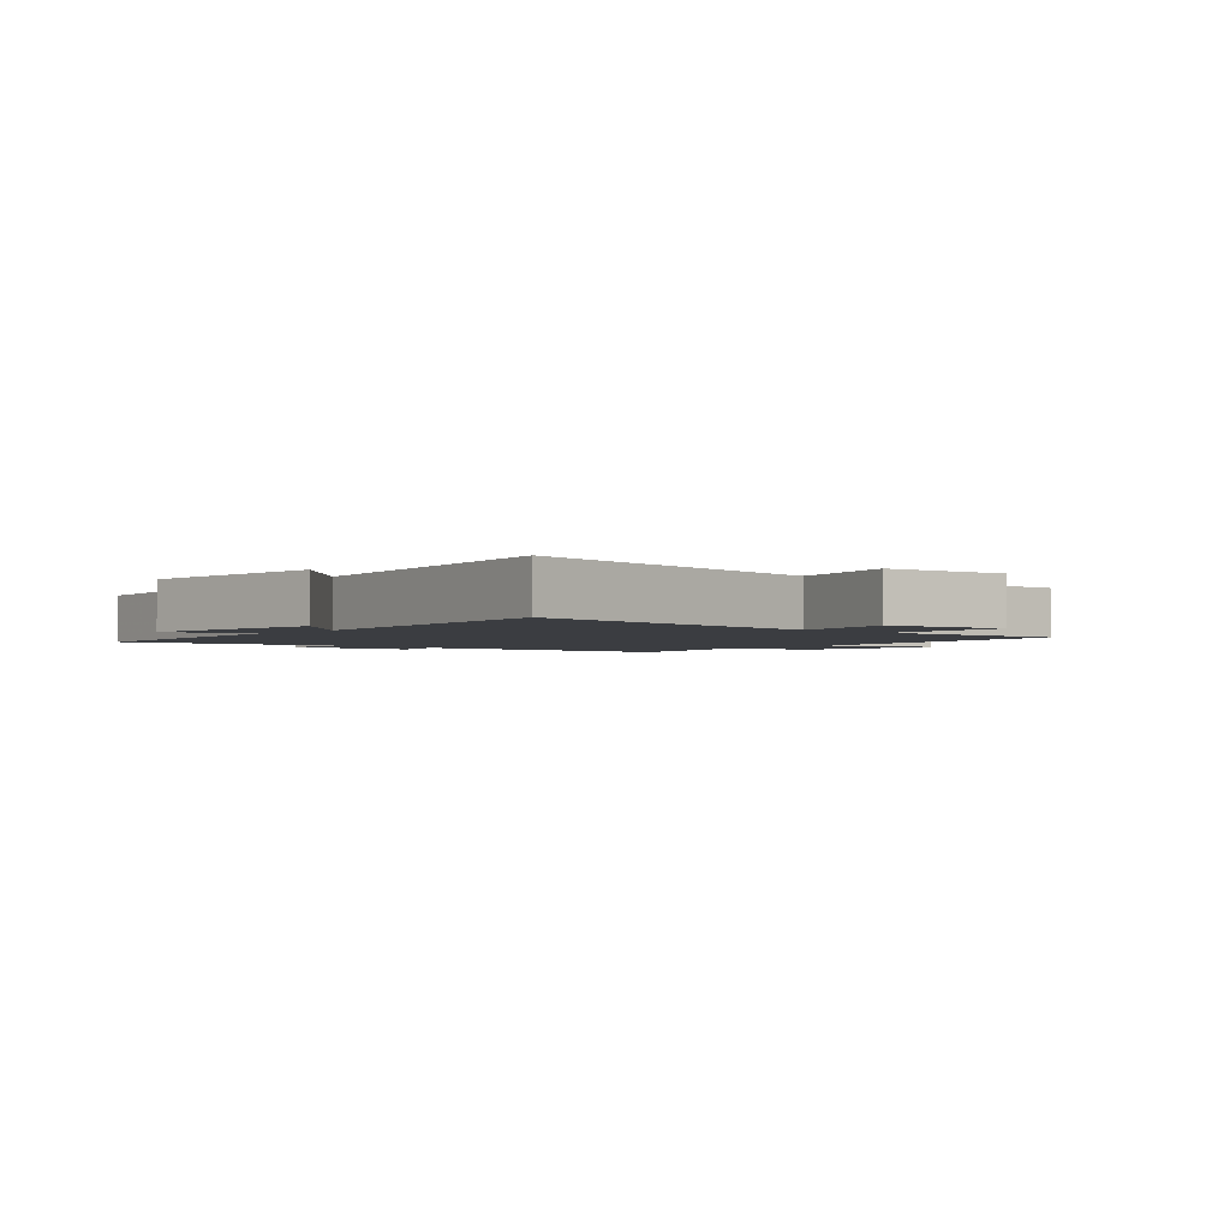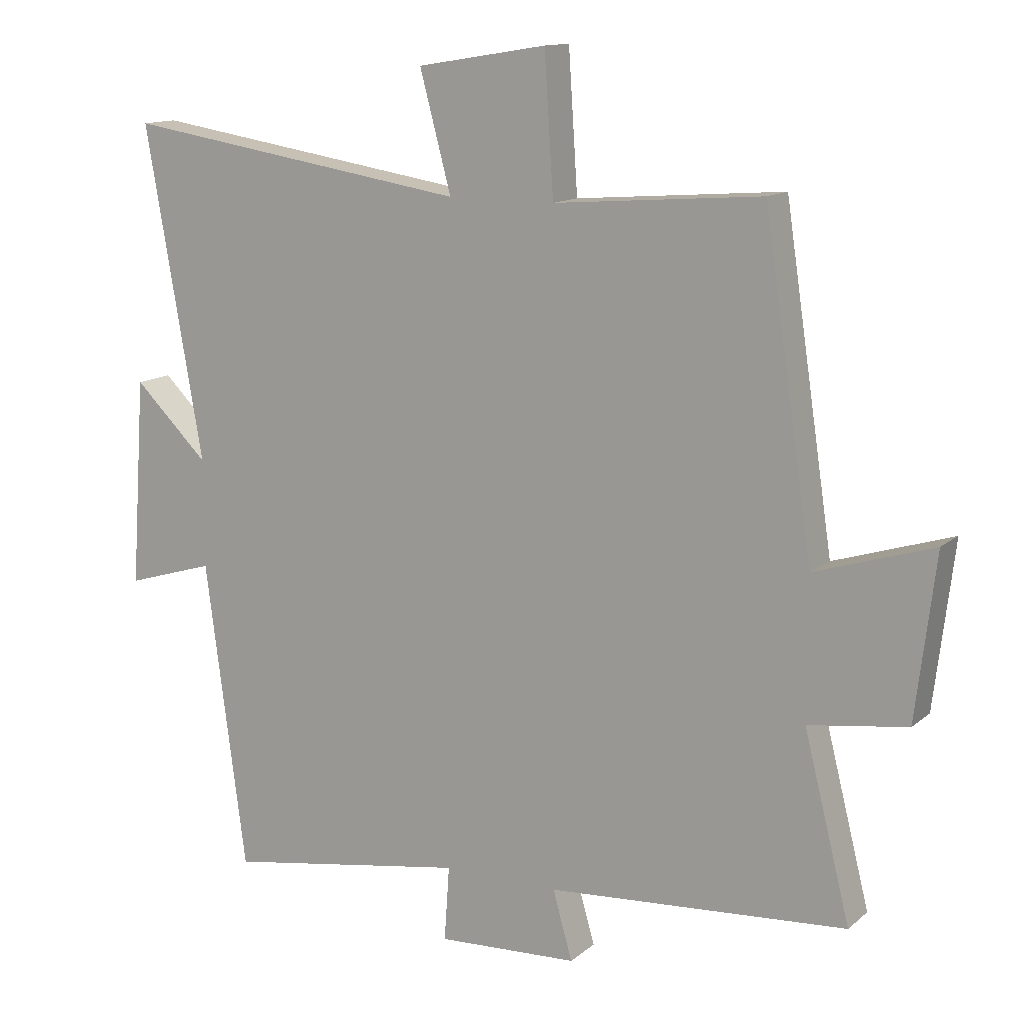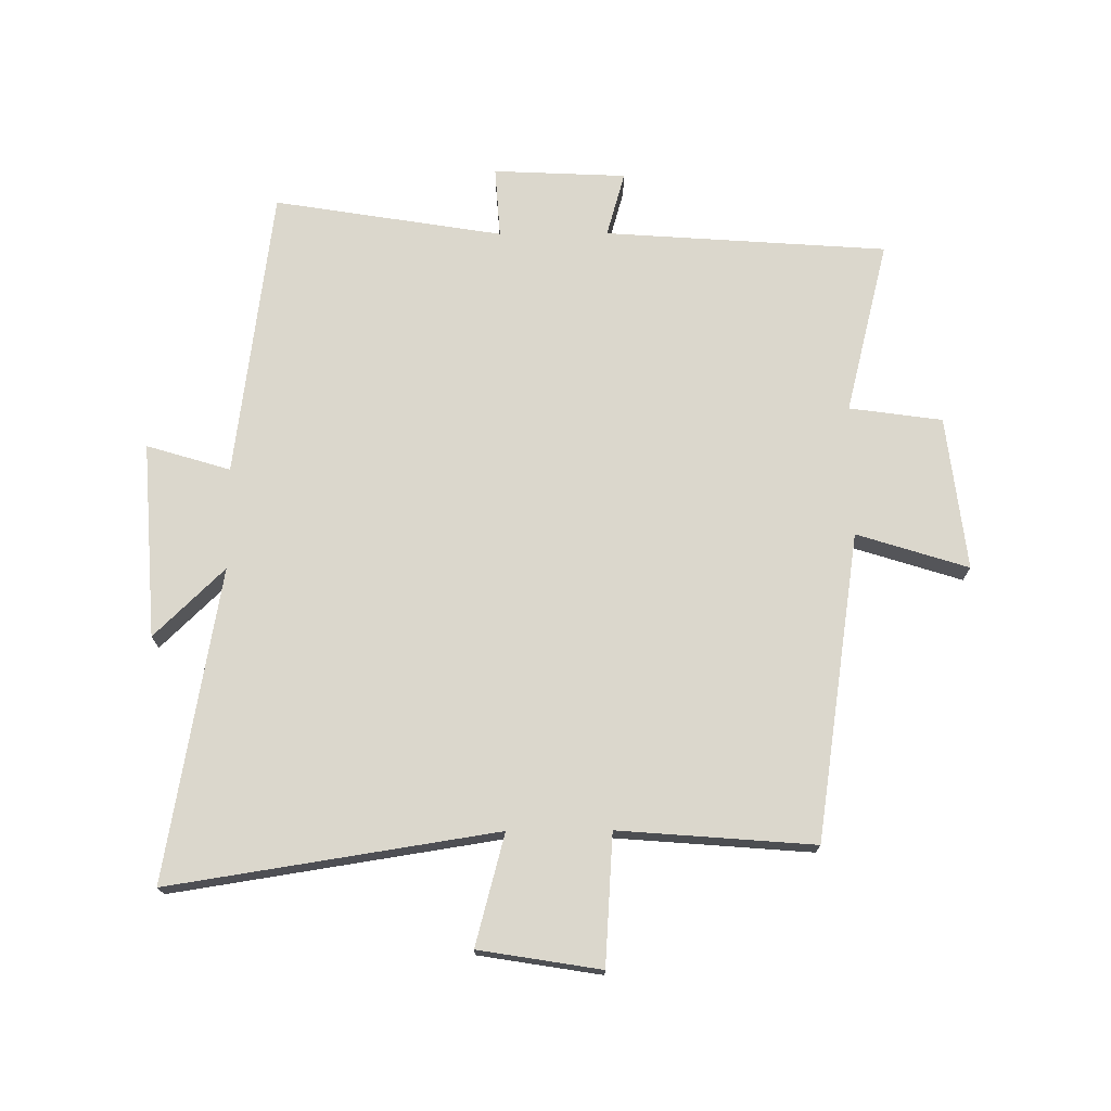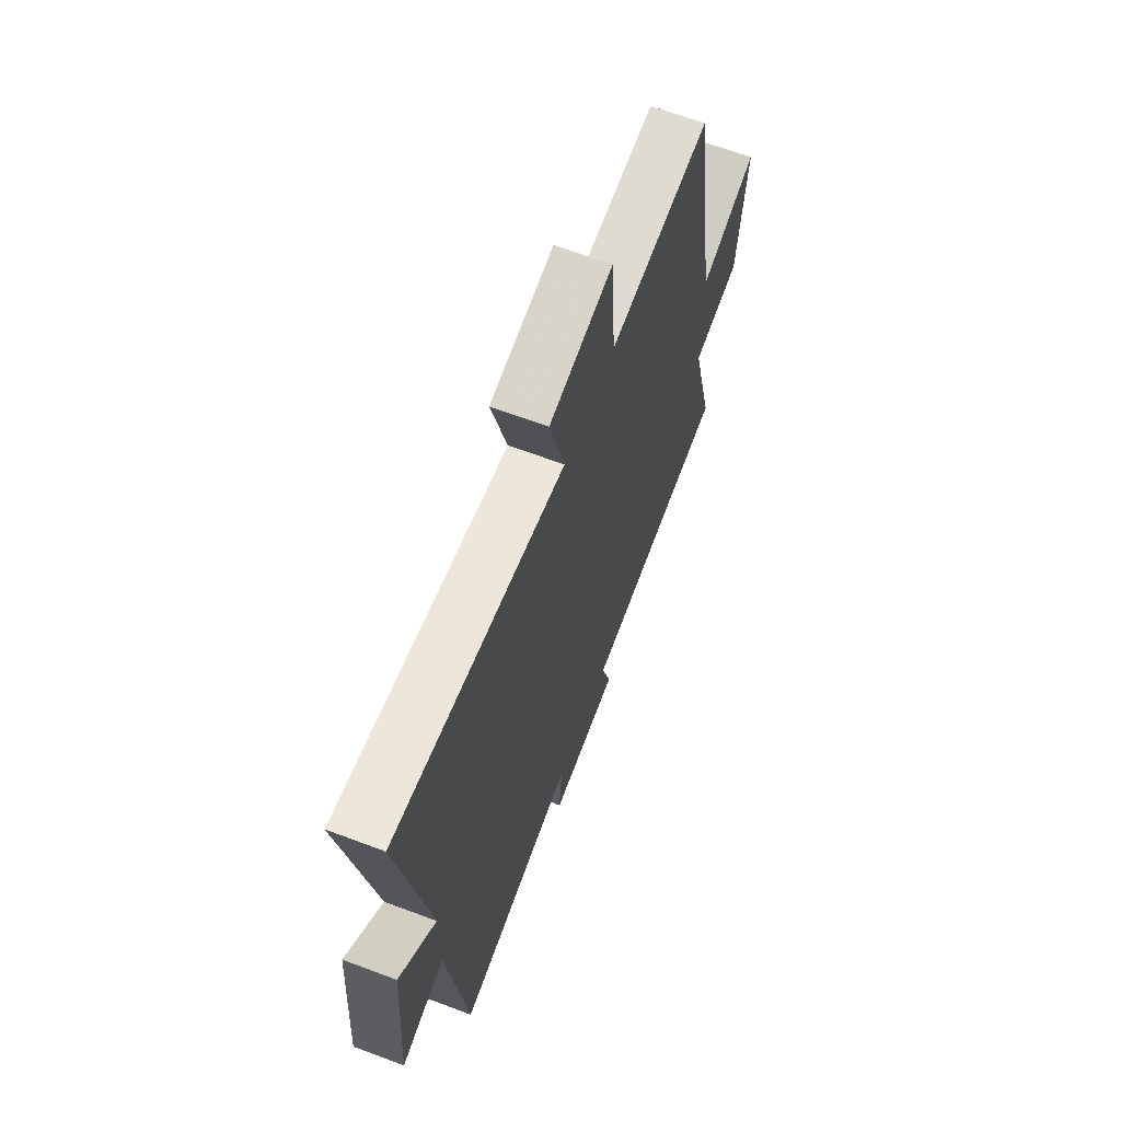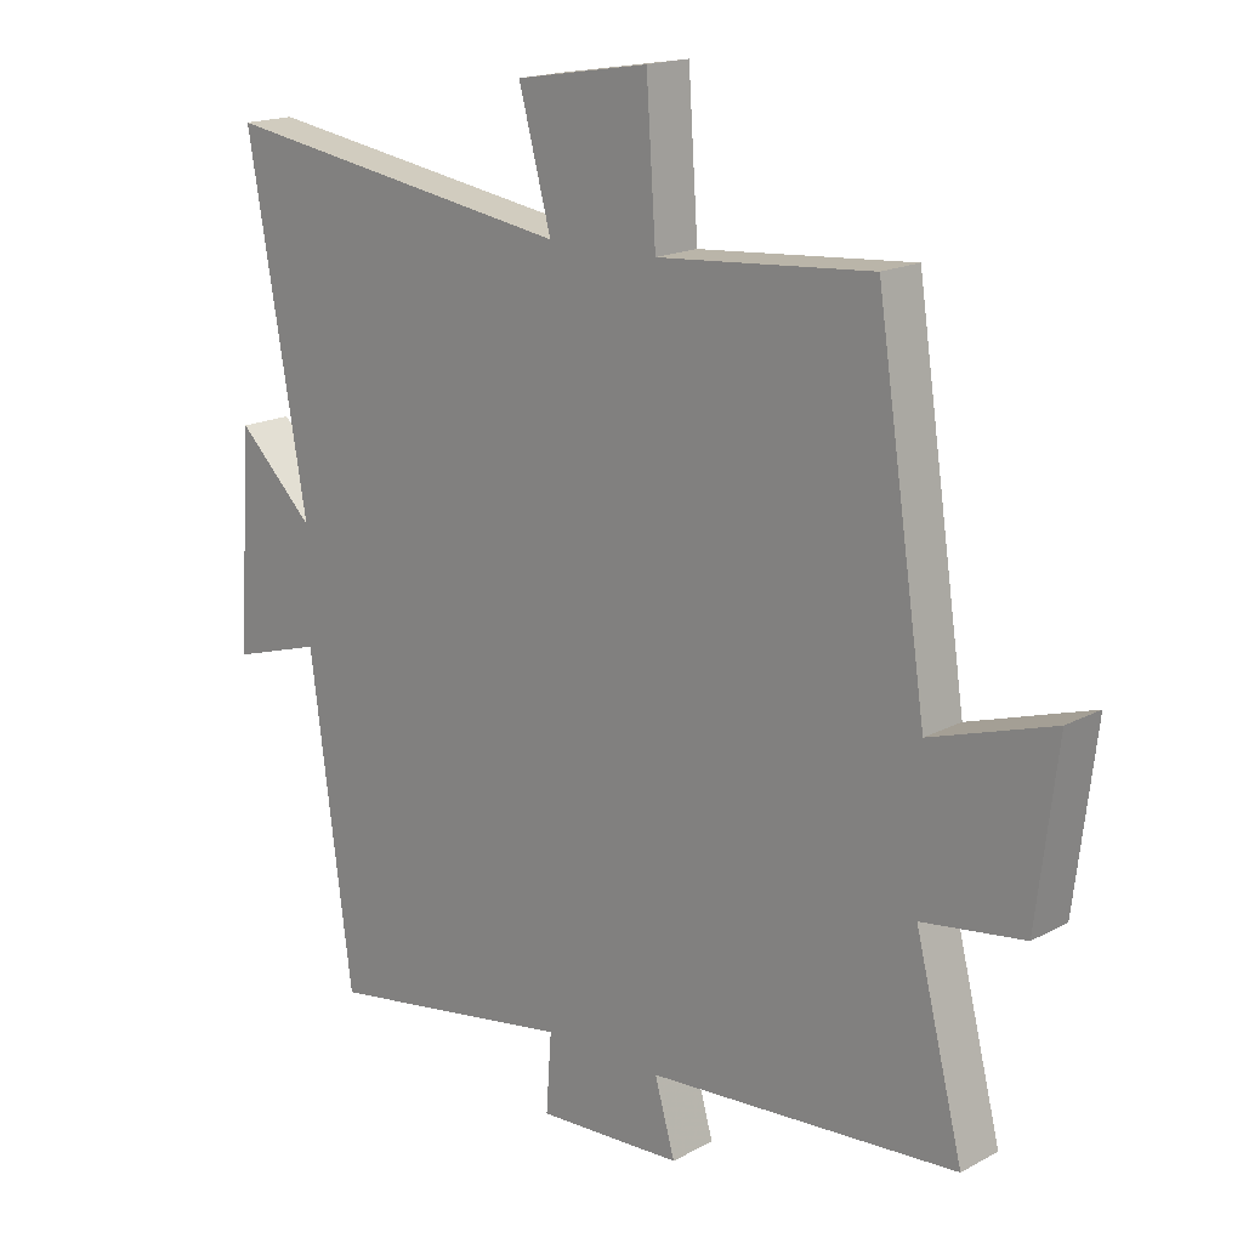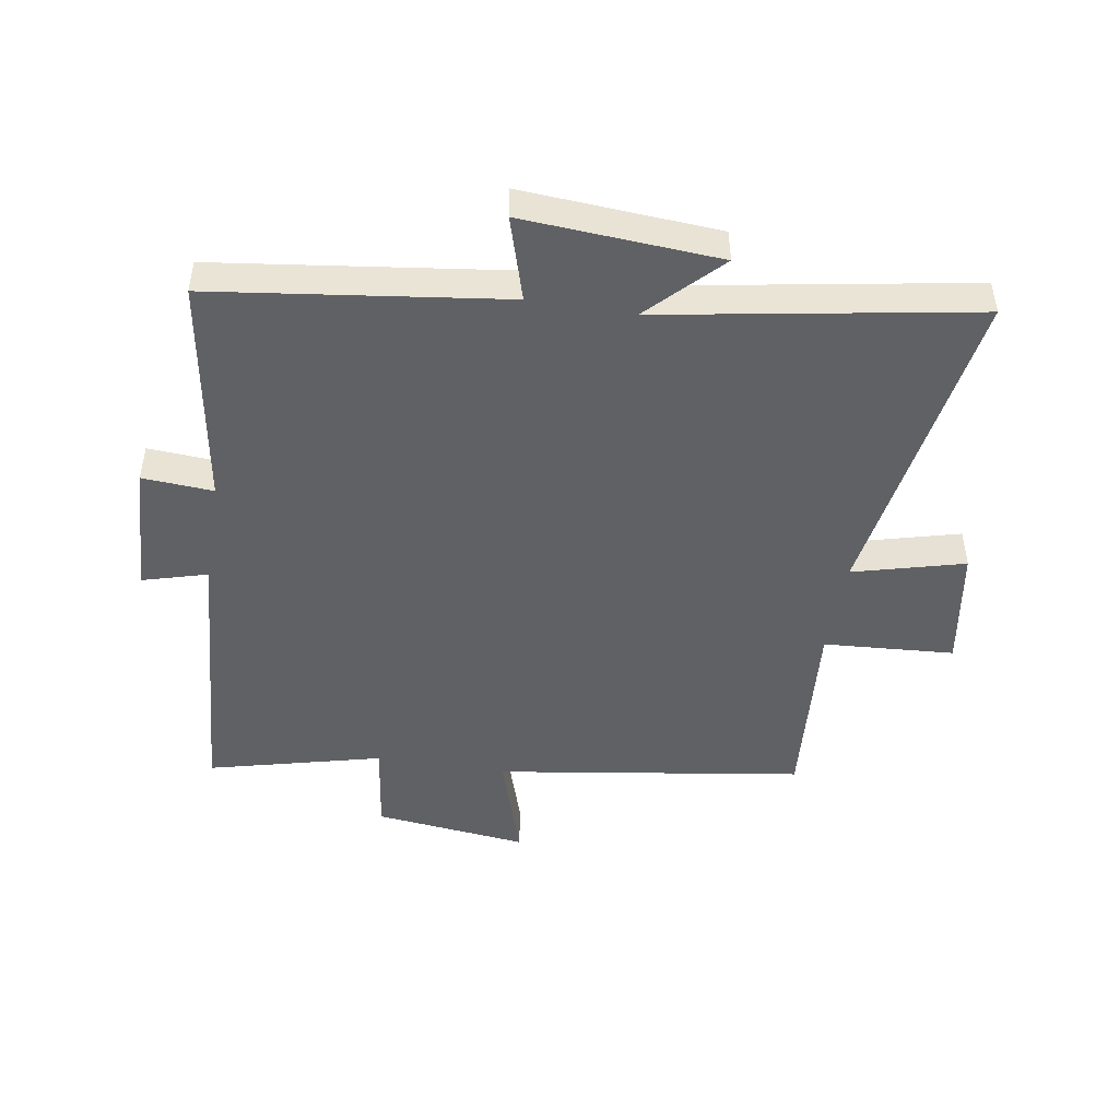
<metadata>
{"format":"obj","ext":"obj","renderer":"f3d","projection":"perspective","resolution":1024,"background":"white","views":[{"elev":-2.3,"azim":-42.2,"up":"+Y"},{"elev":13.0,"azim":29.5,"up":"+Z"},{"elev":73.1,"azim":-0.4,"up":"+Y"},{"elev":65.2,"azim":-69.3,"up":"+Z"},{"elev":17.3,"azim":43.1,"up":"+Z"},{"elev":-47.0,"azim":-99.3,"up":"+Y"}]}
</metadata>
<code>
v -0.438 0.07 -0.56
v -0.5 0.07 -0.089
v -0.636 0.07 -0.13
v -0.614 0.07 0.188
v -0.5 0.07 0.077
v -0.588 0.07 0.583
v -0.057 0.07 0.5
v -0.105 0.07 0.68
v 0.093 0.07 0.712
v 0.107 0.07 0.5
v 0.425 0.07 0.525
v 0.5 0.07 0.027
v 0.681 0.07 0.084
v 0.651 0.07 -0.166
v 0.5 0.07 -0.187
v 0.571 0.07 -0.468
v 0.112 0.07 -0.5
v 0.142 0.07 -0.605
v -0.074 0.07 -0.615
v -0.066 0.07 -0.5
v -0.438 0 -0.56
v -0.5 0 -0.089
v -0.636 0 -0.13
v -0.614 0 0.188
v -0.5 0 0.077
v -0.588 0 0.583
v -0.057 0 0.5
v -0.105 0 0.68
v 0.093 0 0.712
v 0.107 0 0.5
v 0.425 0 0.525
v 0.5 0 0.027
v 0.681 0 0.084
v 0.651 0 -0.166
v 0.5 0 -0.187
v 0.571 0 -0.468
v 0.112 0 -0.5
v 0.142 0 -0.605
v -0.074 0 -0.615
v -0.066 0 -0.5
f 17 18 19 20
f 15 16 17 20
f 15 20 1 2
f 12 13 14 15
f 10 11 12 15
f 10 15 2
f 7 8 9 10
f 7 10 2 3
f 5 6 7
f 5 7 3
f 3 4 5
f 40 39 38 37
f 40 37 36 35
f 22 21 40 35
f 35 34 33 32
f 35 32 31 30
f 22 35 30
f 30 29 28 27
f 23 22 30 27
f 27 26 25
f 23 27 25
f 25 24 23
f 1 21 22 2
f 2 22 23 3
f 3 23 24 4
f 4 24 25 5
f 5 25 26 6
f 6 26 27 7
f 7 27 28 8
f 8 28 29 9
f 9 29 30 10
f 10 30 31 11
f 11 31 32 12
f 12 32 33 13
f 13 33 34 14
f 14 34 35 15
f 15 35 36 16
f 16 36 37 17
f 17 37 38 18
f 18 38 39 19
f 19 39 40 20
f 20 40 21 1

</code>
